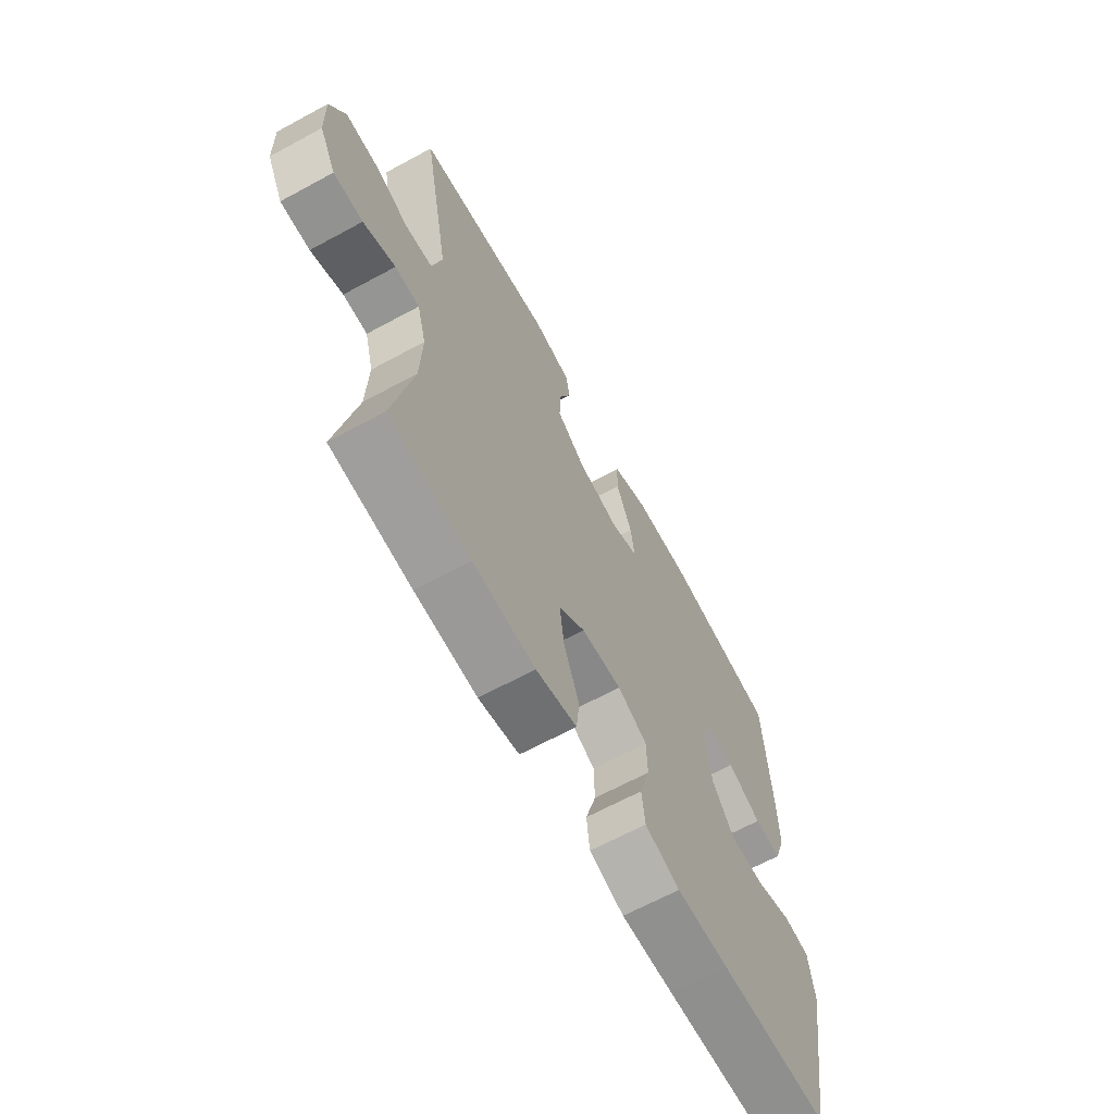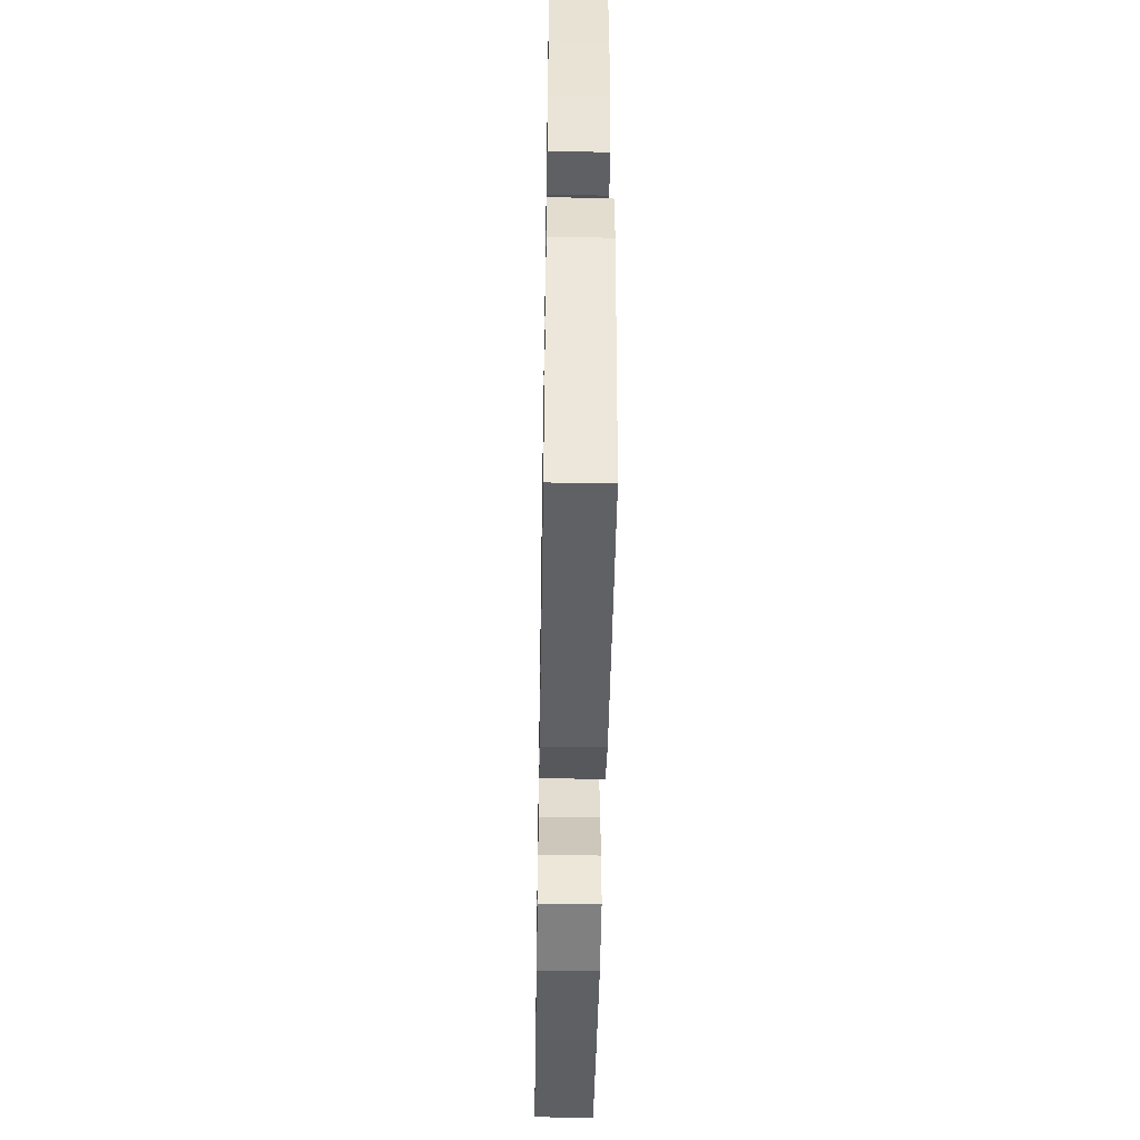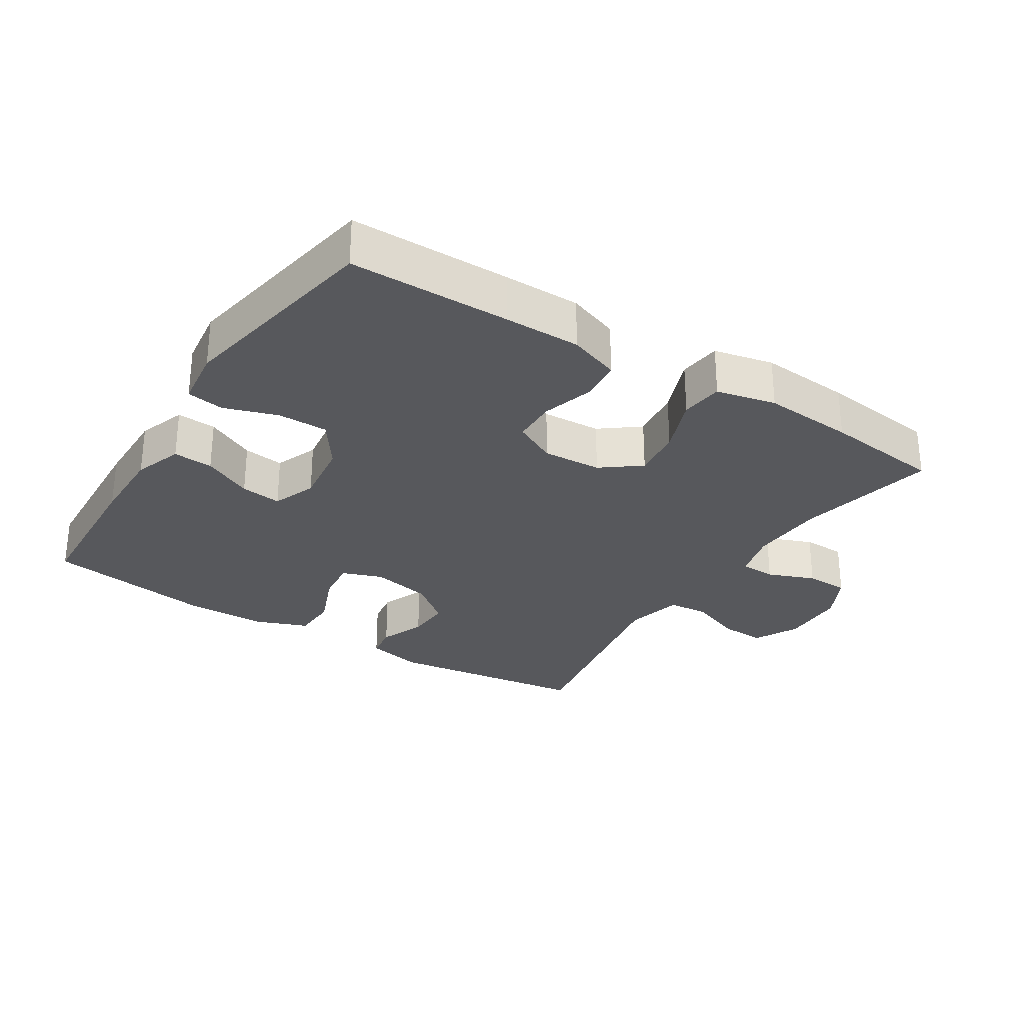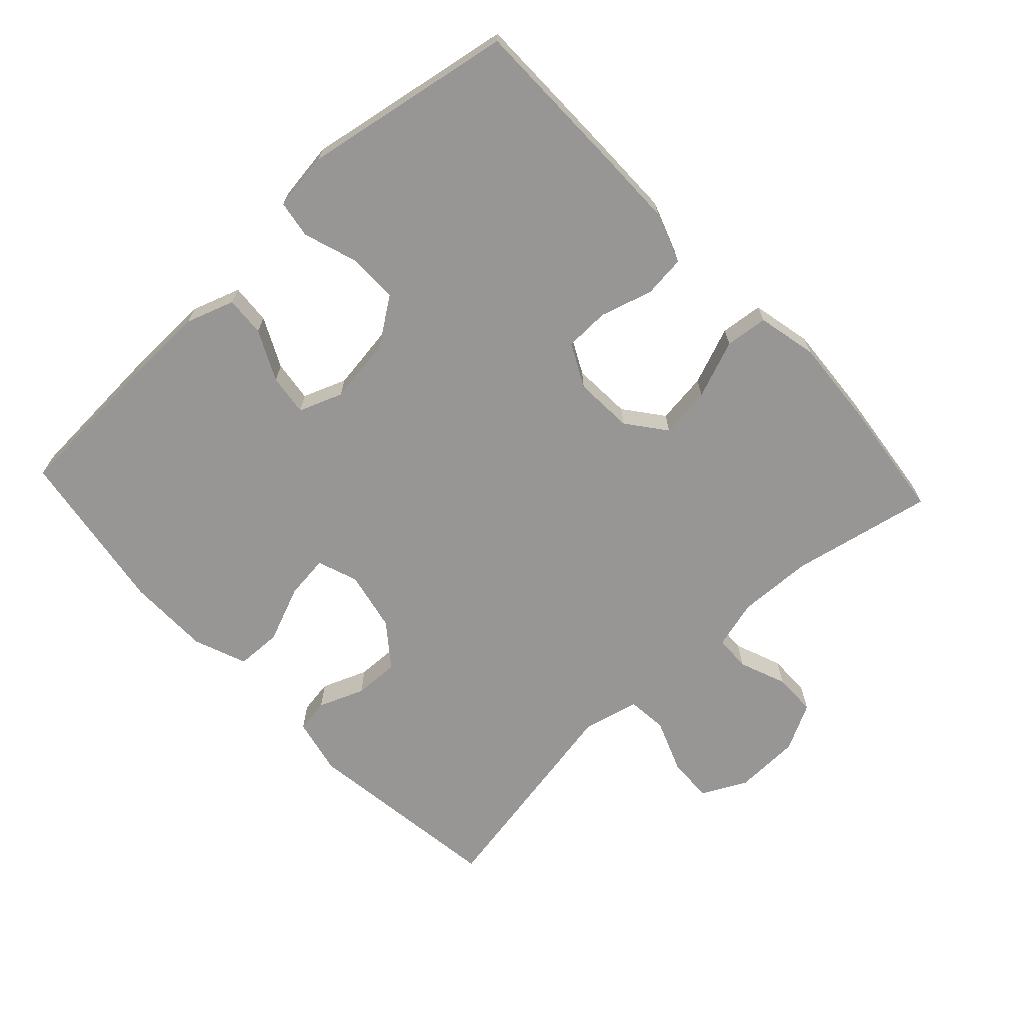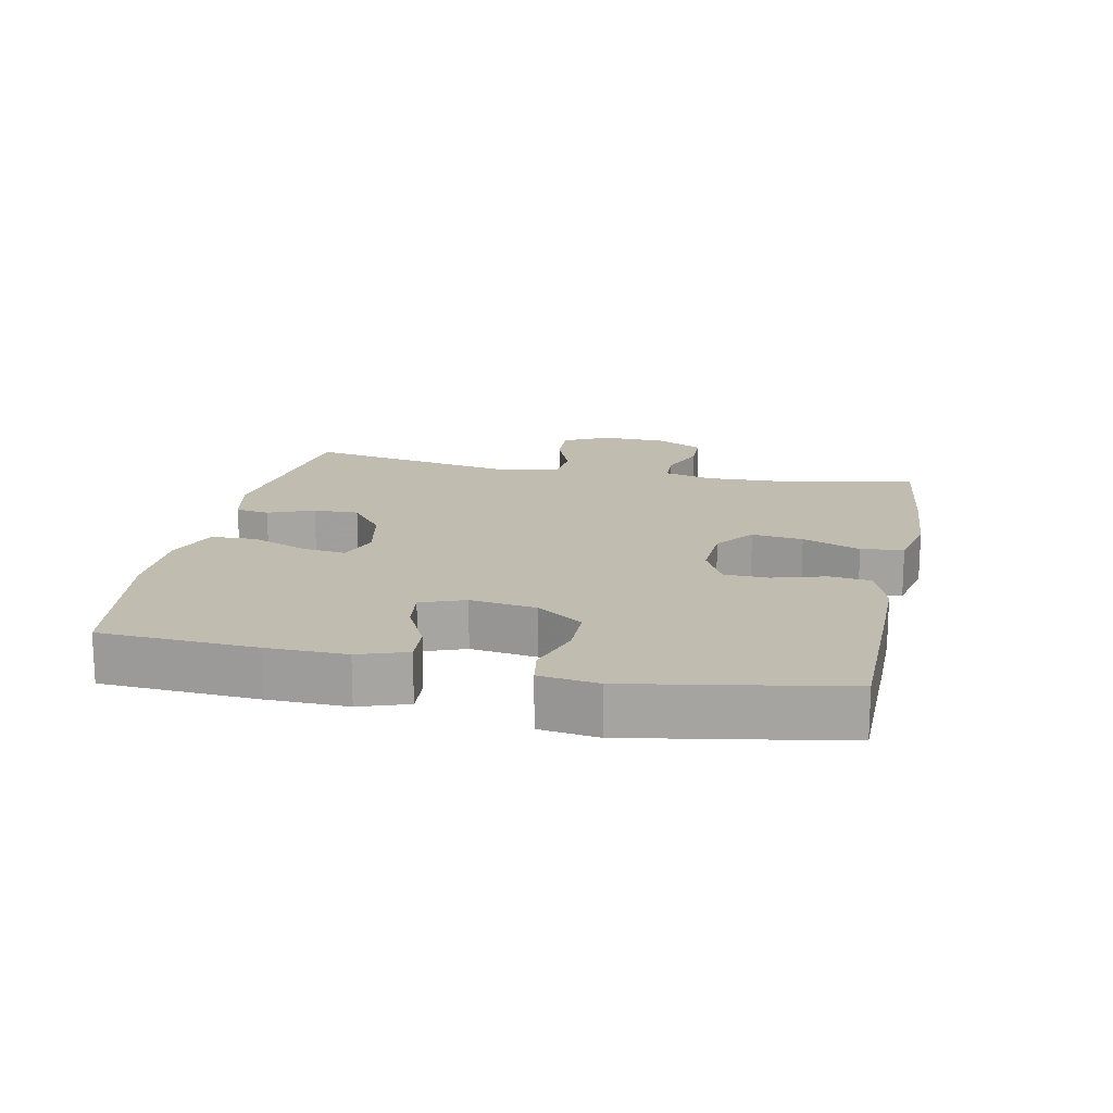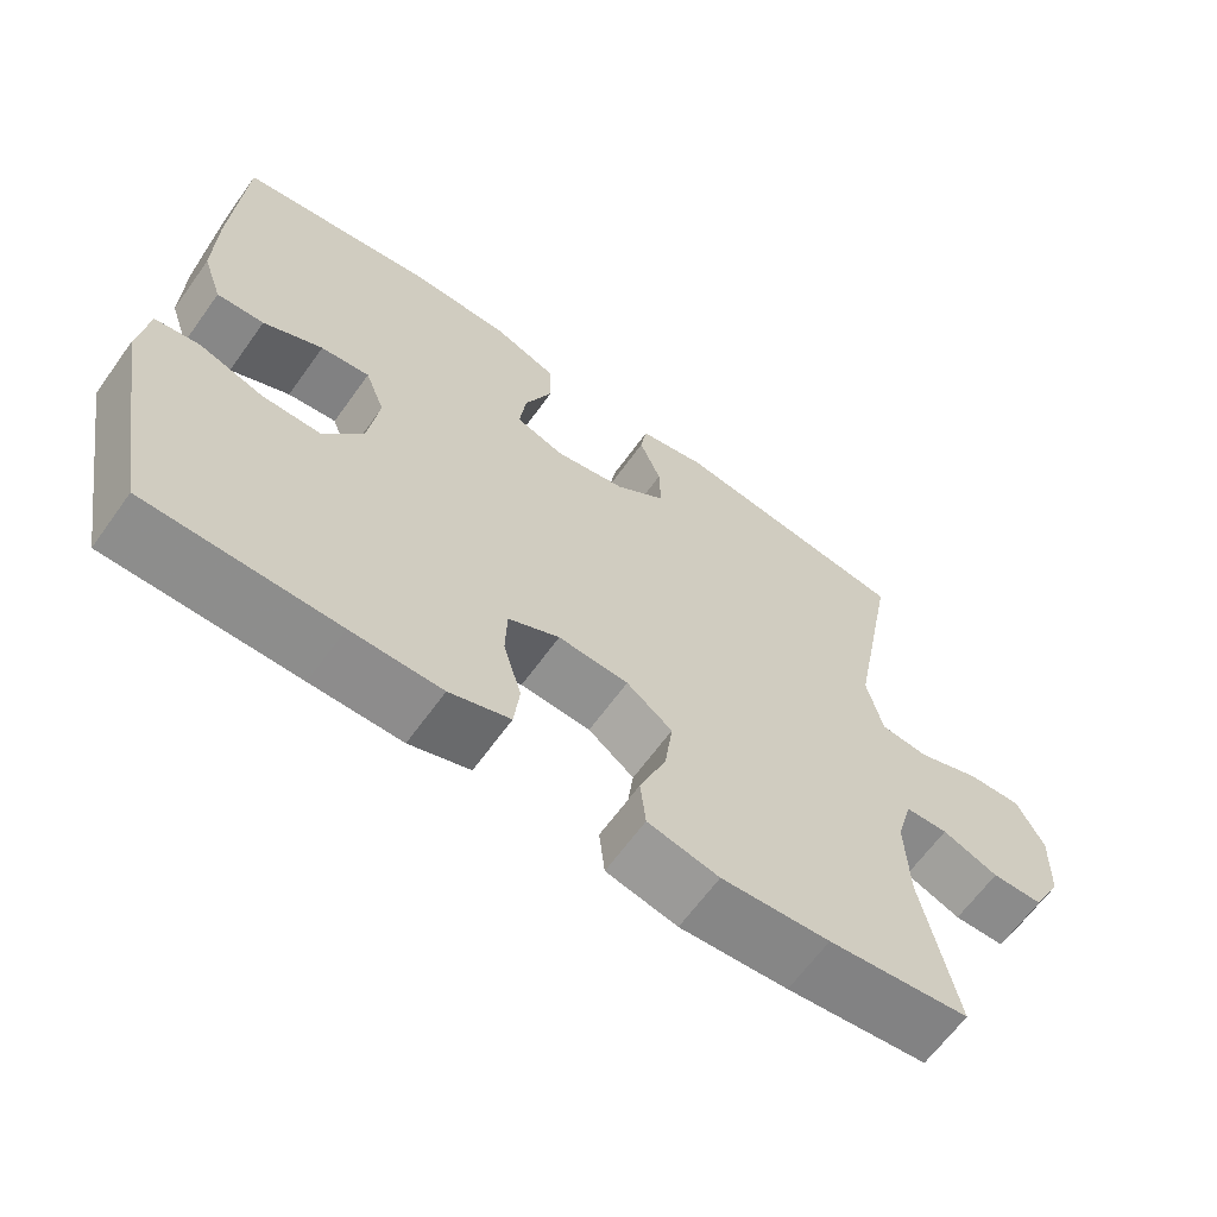
<metadata>
{"format":"obj","ext":"obj","renderer":"f3d","projection":"perspective","resolution":1024,"background":"white","views":[{"elev":-65.6,"azim":-61.4,"up":"+Z"},{"elev":-47.5,"azim":89.0,"up":"+Z"},{"elev":-28.8,"azim":147.4,"up":"+Y"},{"elev":-67.8,"azim":133.0,"up":"+Y"},{"elev":16.6,"azim":101.7,"up":"+Y"},{"elev":-64.3,"azim":144.3,"up":"+Z"}]}
</metadata>
<code>
v -0.5 0.07 -0.5
v -0.457 0.07 -0.287
v -0.453 0.07 -0.174
v -0.473 0.07 -0.101
v -0.527 0.07 -0.099
v -0.598 0.07 -0.127
v -0.663 0.07 -0.126
v -0.7 0.07 -0.055
v -0.703 0.07 0.044
v -0.669 0.07 0.112
v -0.6 0.07 0.109
v -0.52 0.07 0.078
v -0.459 0.07 0.084
v -0.439 0.07 0.17
v -0.5 0.07 0.5
v -0.195 0.07 0.541
v -0.109 0.07 0.522
v -0.101 0.07 0.471
v -0.128 0.07 0.402
v -0.13 0.07 0.334
v -0.066 0.07 0.284
v 0.025 0.07 0.265
v 0.086 0.07 0.287
v 0.078 0.07 0.353
v 0.043 0.07 0.438
v 0.045 0.07 0.507
v 0.125 0.07 0.538
v 0.25 0.07 0.539
v 0.5 0.07 0.5
v 0.513 0.07 0.265
v 0.515 0.07 0.146
v 0.49 0.07 0.073
v 0.43 0.07 0.077
v 0.355 0.07 0.114
v 0.293 0.07 0.122
v 0.268 0.07 0.056
v 0.282 0.07 -0.043
v 0.331 0.07 -0.113
v 0.407 0.07 -0.113
v 0.488 0.07 -0.086
v 0.544 0.07 -0.095
v 0.556 0.07 -0.183
v 0.5 0.07 -0.5
v 0.259 0.07 -0.502
v 0.144 0.07 -0.502
v 0.067 0.07 -0.475
v 0.06 0.07 -0.412
v 0.083 0.07 -0.333
v 0.081 0.07 -0.266
v 0.016 0.07 -0.233
v -0.073 0.07 -0.238
v -0.131 0.07 -0.283
v -0.121 0.07 -0.36
v -0.087 0.07 -0.447
v -0.094 0.07 -0.511
v -0.184 0.07 -0.531
v -0.321 0.07 -0.521
v -0.5 0 -0.5
v -0.457 0 -0.287
v -0.453 0 -0.174
v -0.473 0 -0.101
v -0.527 0 -0.099
v -0.598 0 -0.127
v -0.663 0 -0.126
v -0.7 0 -0.055
v -0.703 0 0.044
v -0.669 0 0.112
v -0.6 0 0.109
v -0.52 0 0.078
v -0.459 0 0.084
v -0.439 0 0.17
v -0.5 0 0.5
v -0.195 0 0.541
v -0.109 0 0.522
v -0.101 0 0.471
v -0.128 0 0.402
v -0.13 0 0.334
v -0.066 0 0.284
v 0.025 0 0.265
v 0.086 0 0.287
v 0.078 0 0.353
v 0.043 0 0.438
v 0.045 0 0.507
v 0.125 0 0.538
v 0.25 0 0.539
v 0.5 0 0.5
v 0.513 0 0.265
v 0.515 0 0.146
v 0.49 0 0.073
v 0.43 0 0.077
v 0.355 0 0.114
v 0.293 0 0.122
v 0.268 0 0.056
v 0.282 0 -0.043
v 0.331 0 -0.113
v 0.407 0 -0.113
v 0.488 0 -0.086
v 0.544 0 -0.095
v 0.556 0 -0.183
v 0.5 0 -0.5
v 0.259 0 -0.502
v 0.144 0 -0.502
v 0.067 0 -0.475
v 0.06 0 -0.412
v 0.083 0 -0.333
v 0.081 0 -0.266
v 0.016 0 -0.233
v -0.073 0 -0.238
v -0.131 0 -0.283
v -0.121 0 -0.36
v -0.087 0 -0.447
v -0.094 0 -0.511
v -0.184 0 -0.531
v -0.321 0 -0.521
f 56 57 1 2
f 53 54 55 56
f 52 53 56 2
f 51 52 2 3
f 50 51 3 4
f 45 46 47 48
f 45 48 49
f 44 45 49
f 43 44 49
f 42 43 49
f 39 40 41 42
f 38 39 42 49
f 37 38 49 50
f 31 32 33 34
f 31 34 35
f 30 31 35
f 29 30 35
f 28 29 35
f 27 28 35 36
f 24 25 26 27
f 23 24 27 36
f 16 17 18 19
f 14 15 16 19
f 13 14 19 20
f 9 10 11 12
f 9 12 13
f 8 9 13
f 5 6 7 8
f 4 5 8 13
f 22 23 36 37
f 21 22 37 50
f 20 21 50
f 4 13 20 50
f 59 58 114 113
f 113 112 111 110
f 59 113 110 109
f 60 59 109 108
f 61 60 108 107
f 105 104 103 102
f 106 105 102
f 106 102 101
f 106 101 100
f 106 100 99
f 99 98 97 96
f 106 99 96 95
f 107 106 95 94
f 91 90 89 88
f 92 91 88
f 92 88 87
f 92 87 86
f 92 86 85
f 93 92 85 84
f 84 83 82 81
f 93 84 81 80
f 76 75 74 73
f 76 73 72 71
f 77 76 71 70
f 69 68 67 66
f 70 69 66
f 70 66 65
f 65 64 63 62
f 70 65 62 61
f 94 93 80 79
f 107 94 79 78
f 107 78 77
f 107 77 70 61
f 1 58 59 2
f 2 59 60 3
f 3 60 61 4
f 4 61 62 5
f 5 62 63 6
f 6 63 64 7
f 7 64 65 8
f 8 65 66 9
f 9 66 67 10
f 10 67 68 11
f 11 68 69 12
f 12 69 70 13
f 13 70 71 14
f 14 71 72 15
f 15 72 73 16
f 16 73 74 17
f 17 74 75 18
f 18 75 76 19
f 19 76 77 20
f 20 77 78 21
f 21 78 79 22
f 22 79 80 23
f 23 80 81 24
f 24 81 82 25
f 25 82 83 26
f 26 83 84 27
f 27 84 85 28
f 28 85 86 29
f 29 86 87 30
f 30 87 88 31
f 31 88 89 32
f 32 89 90 33
f 33 90 91 34
f 34 91 92 35
f 35 92 93 36
f 36 93 94 37
f 37 94 95 38
f 38 95 96 39
f 39 96 97 40
f 40 97 98 41
f 41 98 99 42
f 42 99 100 43
f 43 100 101 44
f 44 101 102 45
f 45 102 103 46
f 46 103 104 47
f 47 104 105 48
f 48 105 106 49
f 49 106 107 50
f 50 107 108 51
f 51 108 109 52
f 52 109 110 53
f 53 110 111 54
f 54 111 112 55
f 55 112 113 56
f 56 113 114 57
f 57 114 58 1

</code>
